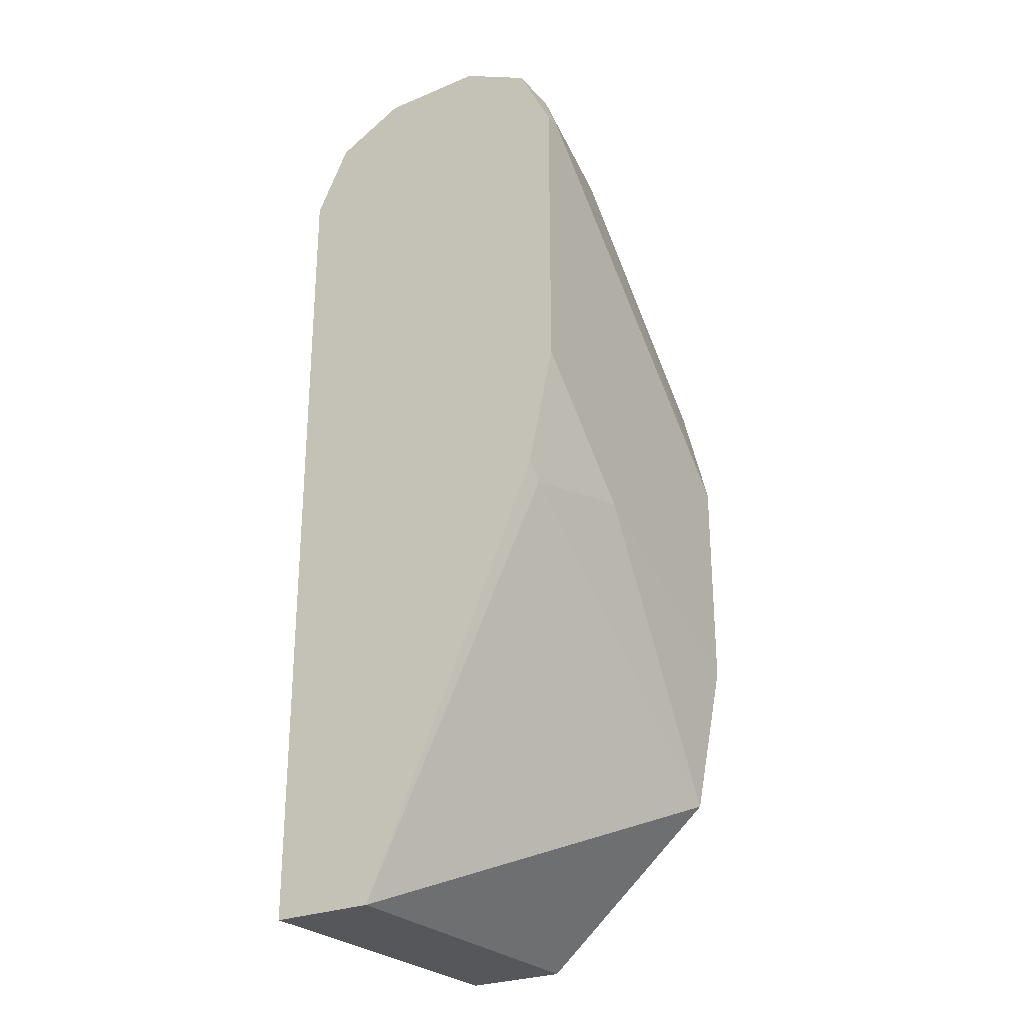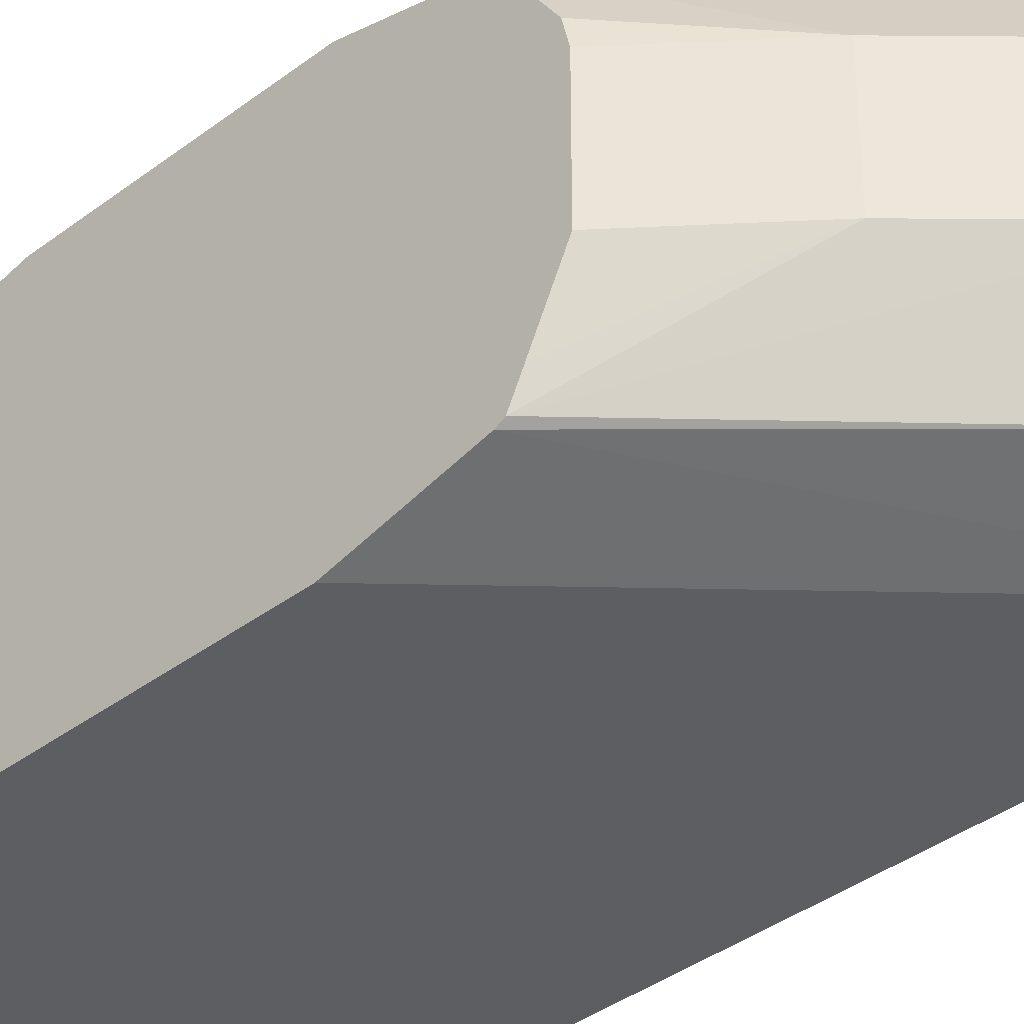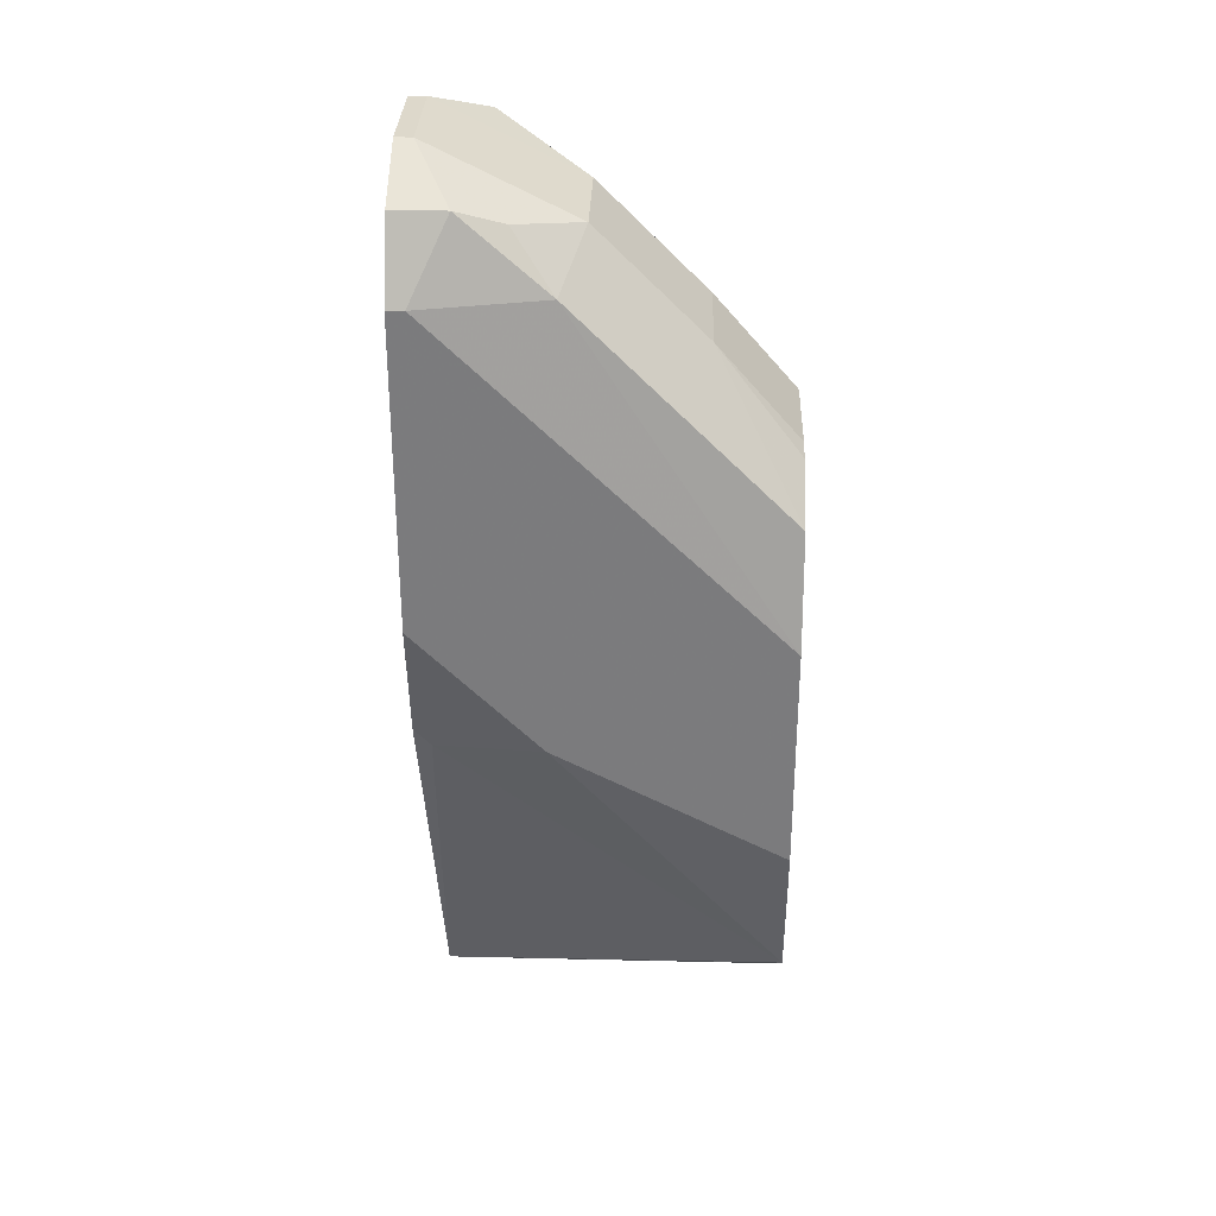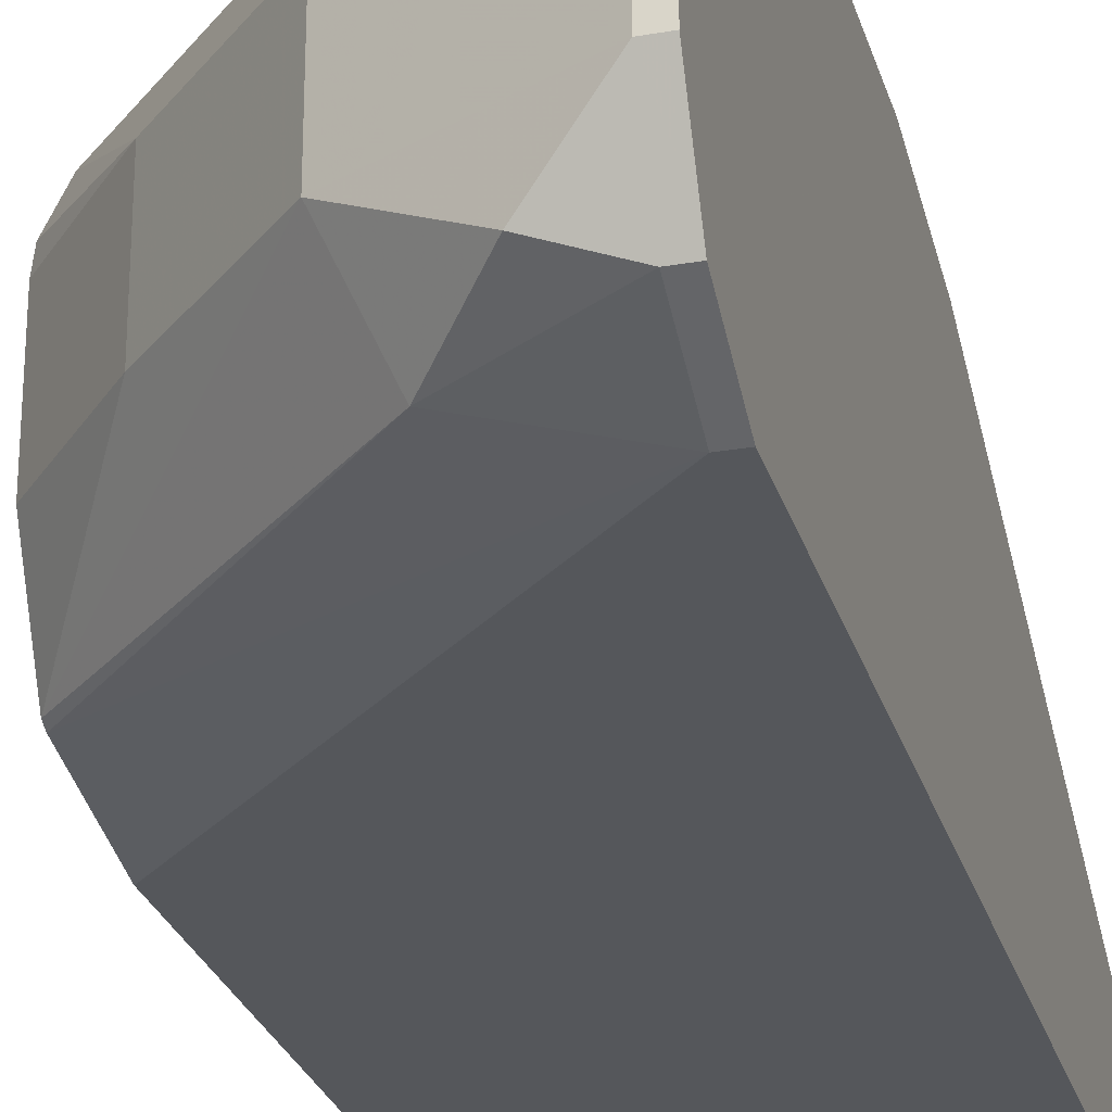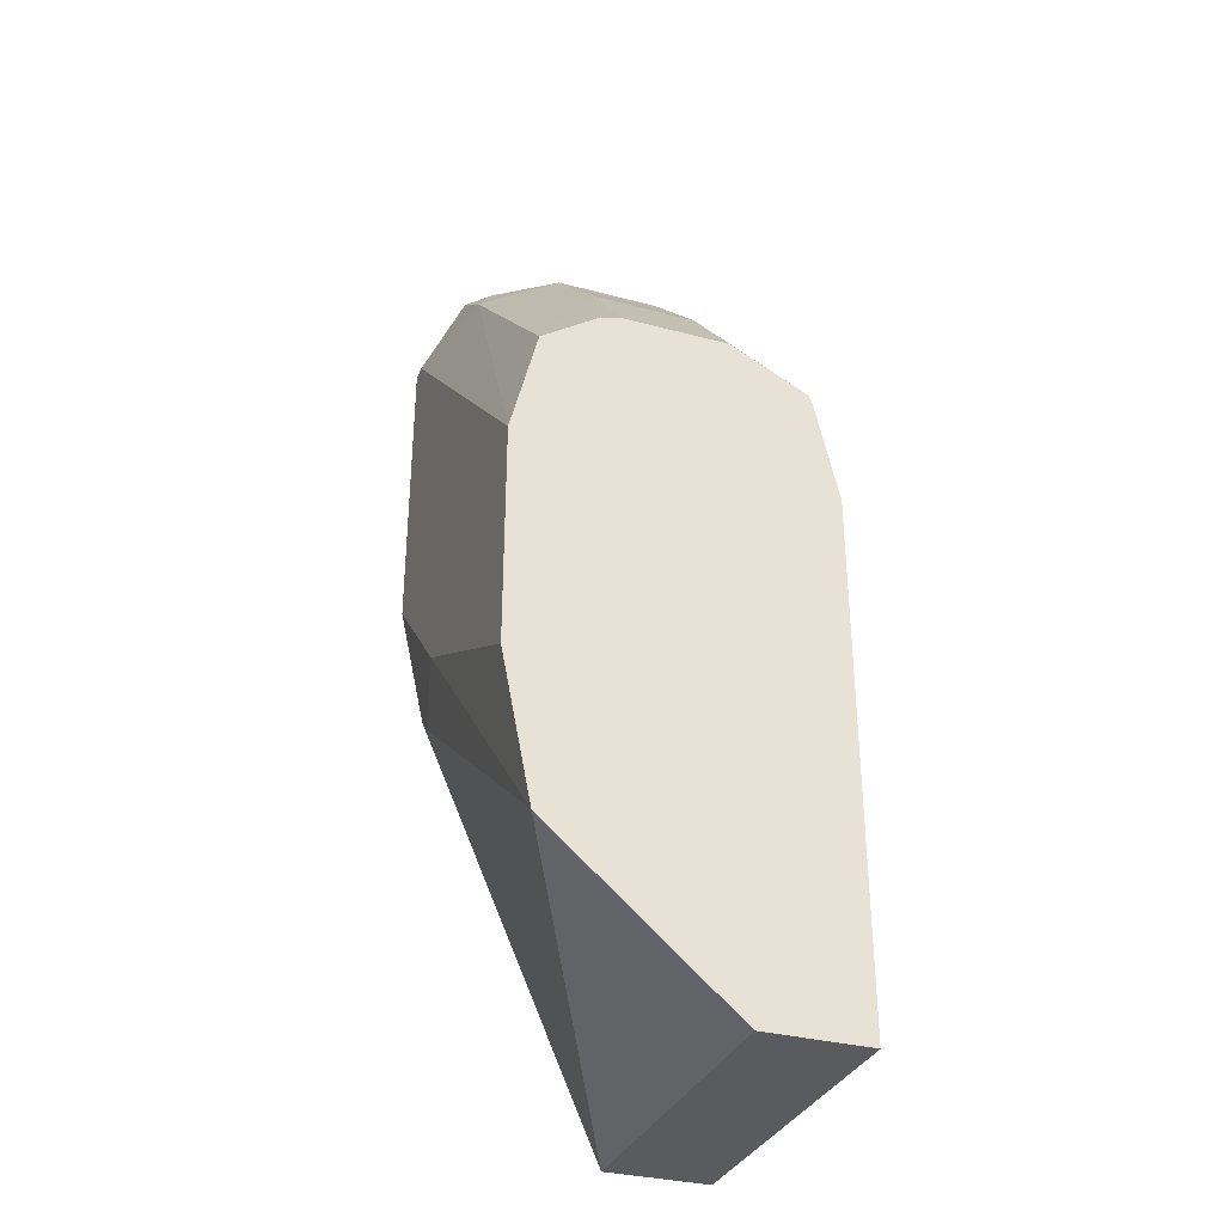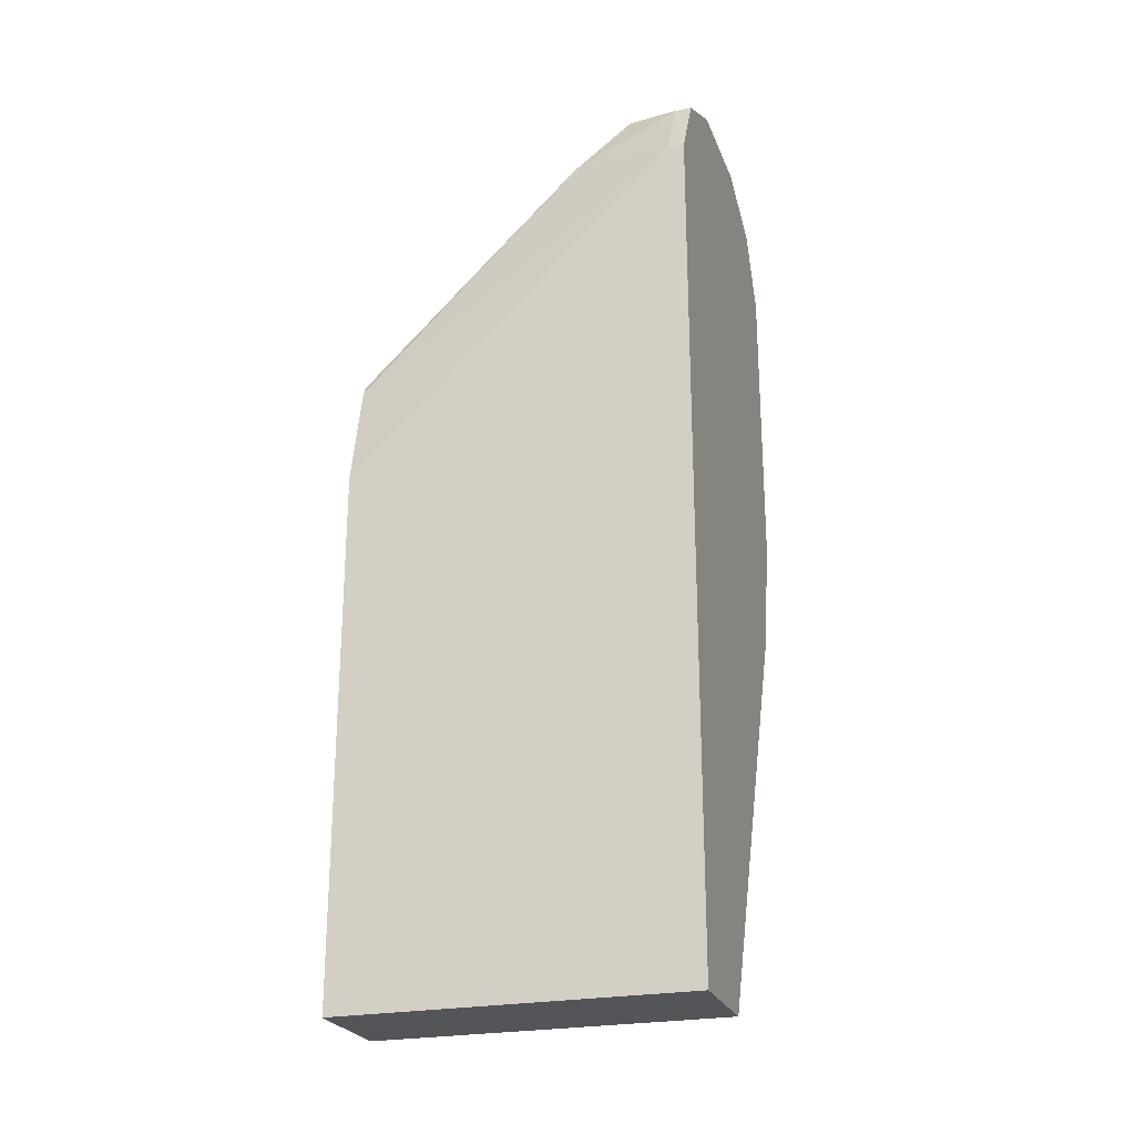
<metadata>
{"format":"obj","ext":"obj","renderer":"f3d","projection":"perspective","resolution":1024,"background":"white","views":[{"elev":-26.8,"azim":122.8,"up":"+Z"},{"elev":-37.3,"azim":-45.6,"up":"+Y"},{"elev":31.2,"azim":-178.1,"up":"+Z"},{"elev":-26.7,"azim":15.2,"up":"+Y"},{"elev":-33.1,"azim":-110.1,"up":"+Z"},{"elev":-24.6,"azim":17.8,"up":"+Z"}]}
</metadata>
<code>
v -0.3152 -0.6085 0.6725
v -0.3203 -0.6085 0.6725
v -0.3152 -0.6405 0.6725
v -0.3152 -0.5871 0.6618
v -0.3203 -0.6405 0.6725
v -0.3309 -0.5871 0.6618
v -0.363 -0.6085 0.6511
v -0.3152 -0.6585 0.6635
v -0.3152 -0.5764 0.6405
v -0.3363 -0.6565 0.6645
v -0.363 -0.6405 0.6511
v -0.3203 -0.5764 0.6405
v -0.3563 -0.5845 0.6405
v -0.3443 -0.5925 0.6565
v -0.395 -0.6085 0.6191
v -0.3203 -0.6618 0.6618
v -0.3152 -0.6618 0.6618
v -0.3152 -0.5764 0.5494
v -0.3523 -0.6645 0.6445
v -0.395 -0.6405 0.6191
v -0.4194 -0.6642 0.579
v -0.4194 -0.5764 0.5444
v -0.3883 -0.5845 0.6085
v -0.4194 -0.5845 0.5773
v -0.4194 -0.602 0.5893
v -0.4194 -0.6085 0.5909
v -0.3203 -0.6725 0.6405
v -0.3152 -0.6708 0.6438
v -0.3152 -0.5845 0.5134
v -0.3203 -0.5764 0.5444
v -0.4194 -0.6653 0.5769
v -0.4194 -0.6405 0.5909
v -0.4194 -0.6575 0.5824
v -0.4194 -0.5764 0.4772
v -0.3152 -0.6725 0.6405
v -0.4194 -0.6725 0.5444
v -0.3152 -0.6405 0.3856
v -0.3203 -0.5845 0.5084
v -0.3523 -0.5764 0.5124
v -0.4194 -0.5852 0.433
v -0.3152 -0.6725 0.3856
v -0.4194 -0.6725 0.3856
v -0.4194 -0.6405 0.3856
f 21 32 26
f 21 26 25
f 21 33 32
f 20 33 21
f 20 32 33
f 19 31 27
f 19 21 31
f 18 38 30
f 15 26 32
f 16 28 17
f 16 27 28
f 16 19 27
f 15 32 20
f 15 25 26
f 15 24 25
f 21 25 24
f 15 23 24
f 18 29 38
f 21 24 22
f 29 37 38
f 21 34 40
f 13 22 23
f 38 40 39
f 37 40 38
f 37 43 40
f 37 42 43
f 37 41 42
f 34 39 40
f 30 38 39
f 21 22 34
f 27 41 35
f 27 36 42
f 27 31 36
f 27 35 28
f 22 24 23
f 21 36 31
f 21 42 36
f 21 43 42
f 21 40 43
f 27 42 41
f 12 22 13
f 10 11 19
f 11 20 21
f 2 11 5
f 2 7 11
f 2 6 7
f 1 6 2
f 1 4 6
f 1 9 4
f 1 18 9
f 1 29 18
f 1 37 29
f 1 35 41
f 1 28 35
f 1 17 28
f 1 8 17
f 1 3 8
f 1 5 3
f 1 2 5
f 11 21 19
f 3 5 8
f 4 9 12
f 1 41 37
f 5 10 8
f 10 19 16
f 4 12 6
f 9 22 12
f 9 34 22
f 9 39 34
f 9 18 30
f 8 10 16
f 8 16 17
f 9 30 39
f 7 15 20
f 7 23 15
f 7 13 23
f 7 14 13
f 6 14 7
f 6 13 14
f 7 20 11
f 6 12 13
f 5 11 10

</code>
